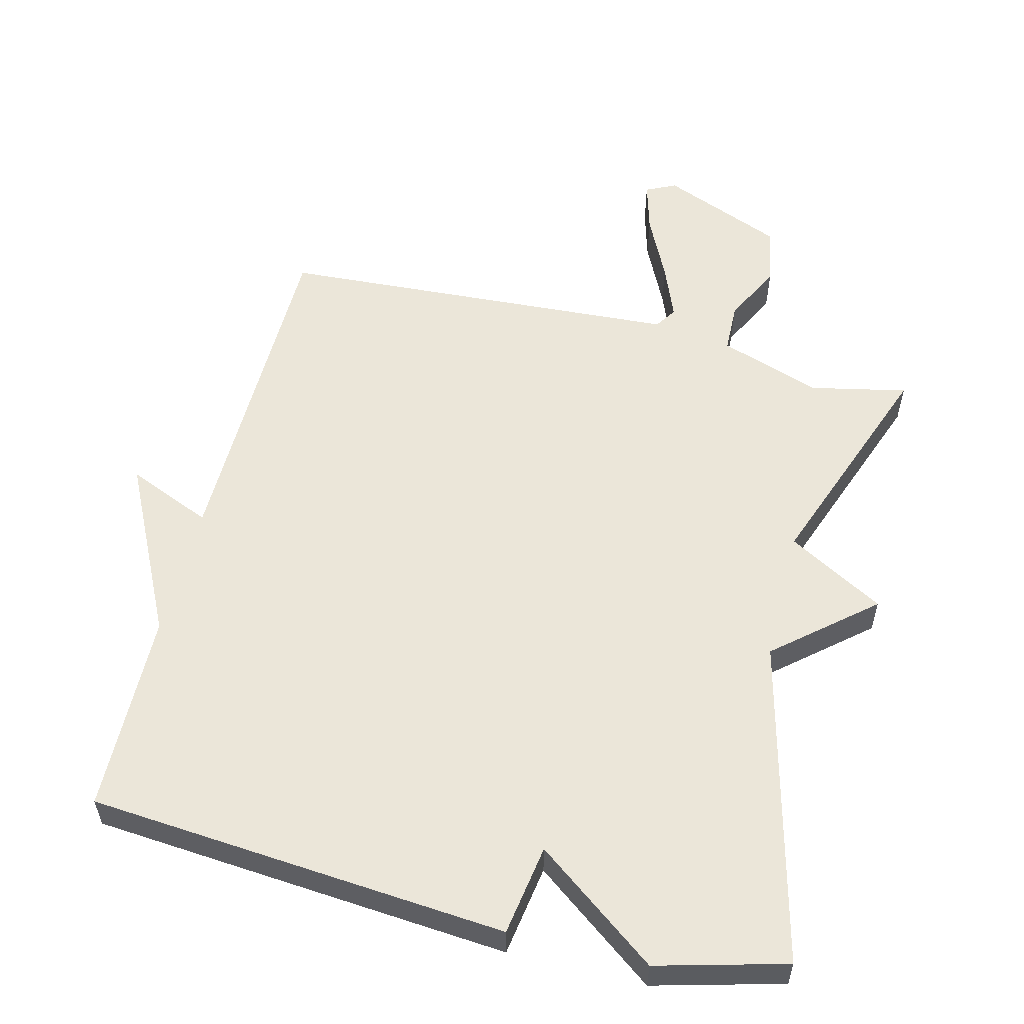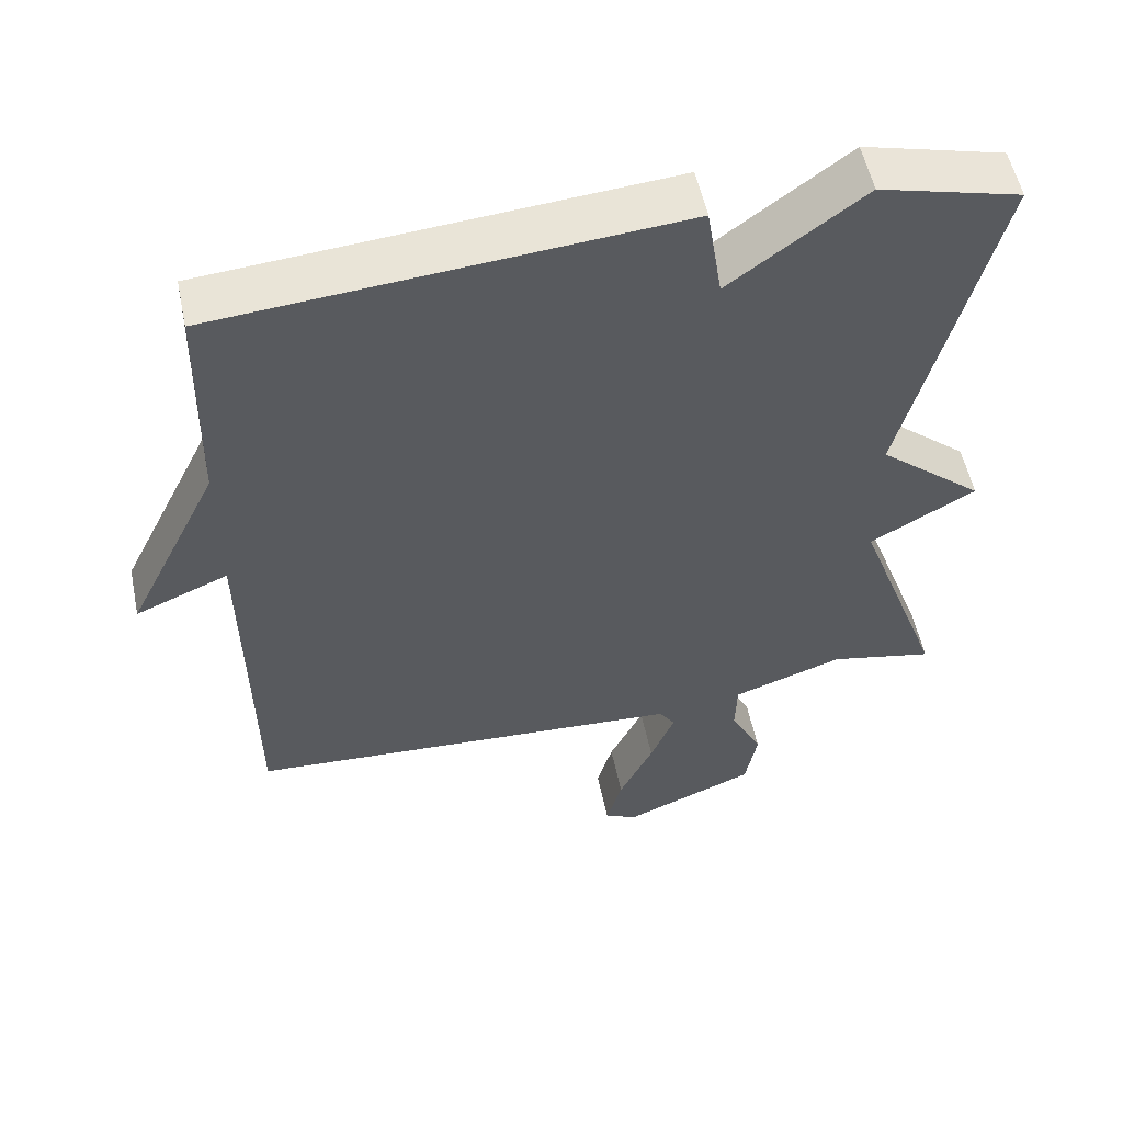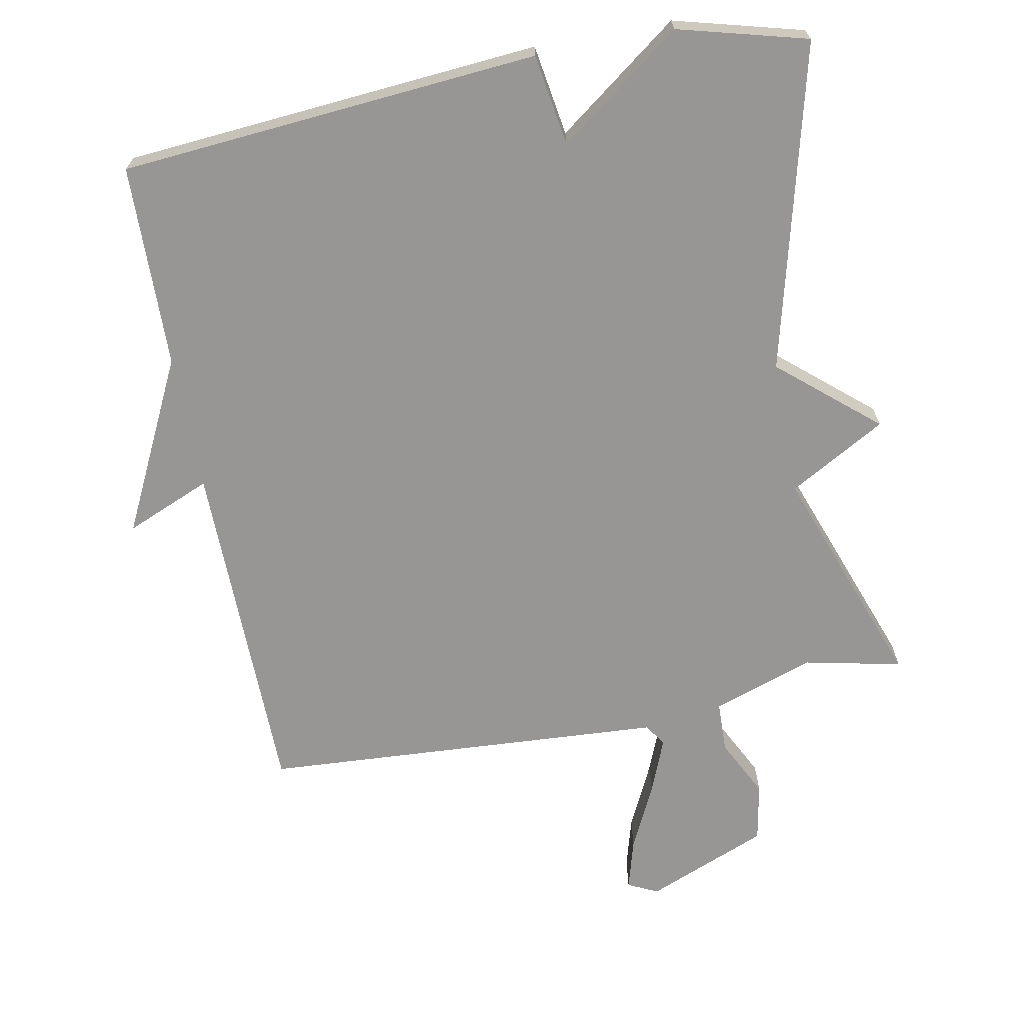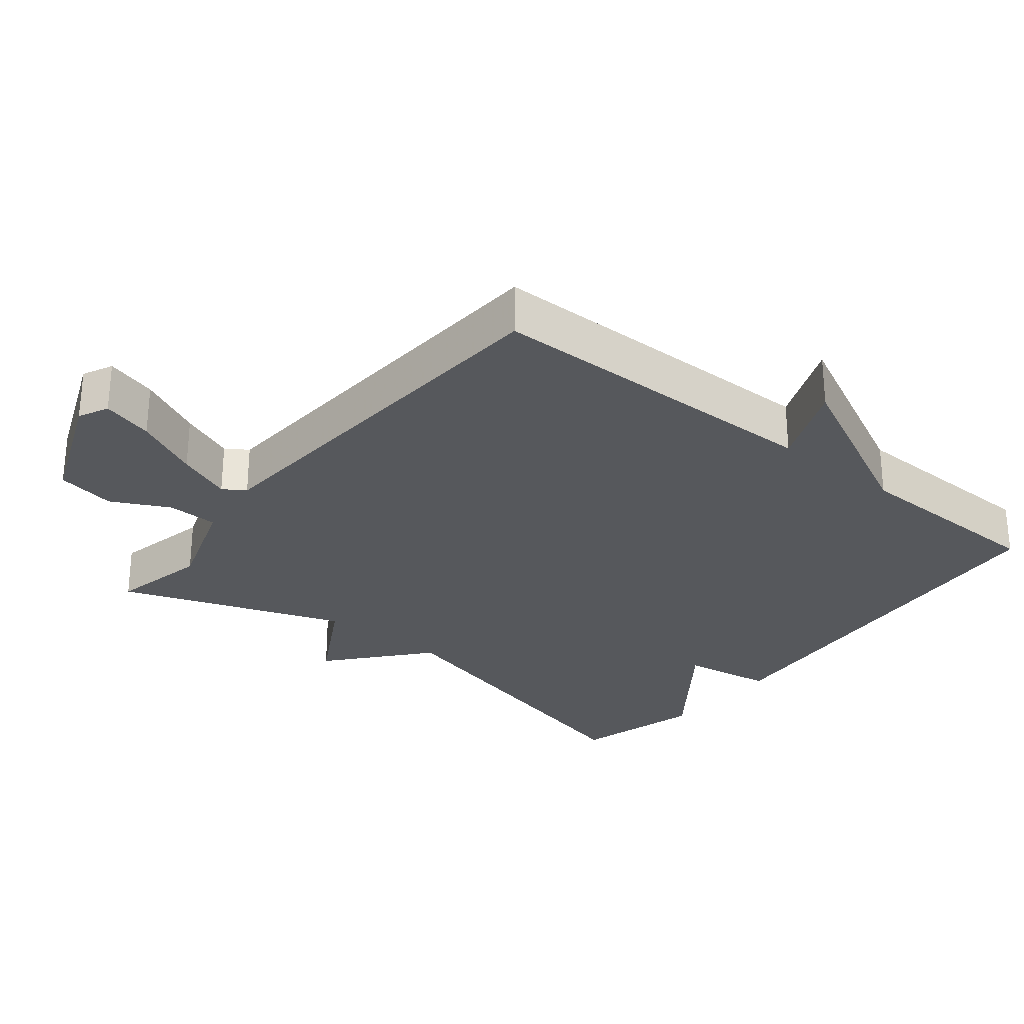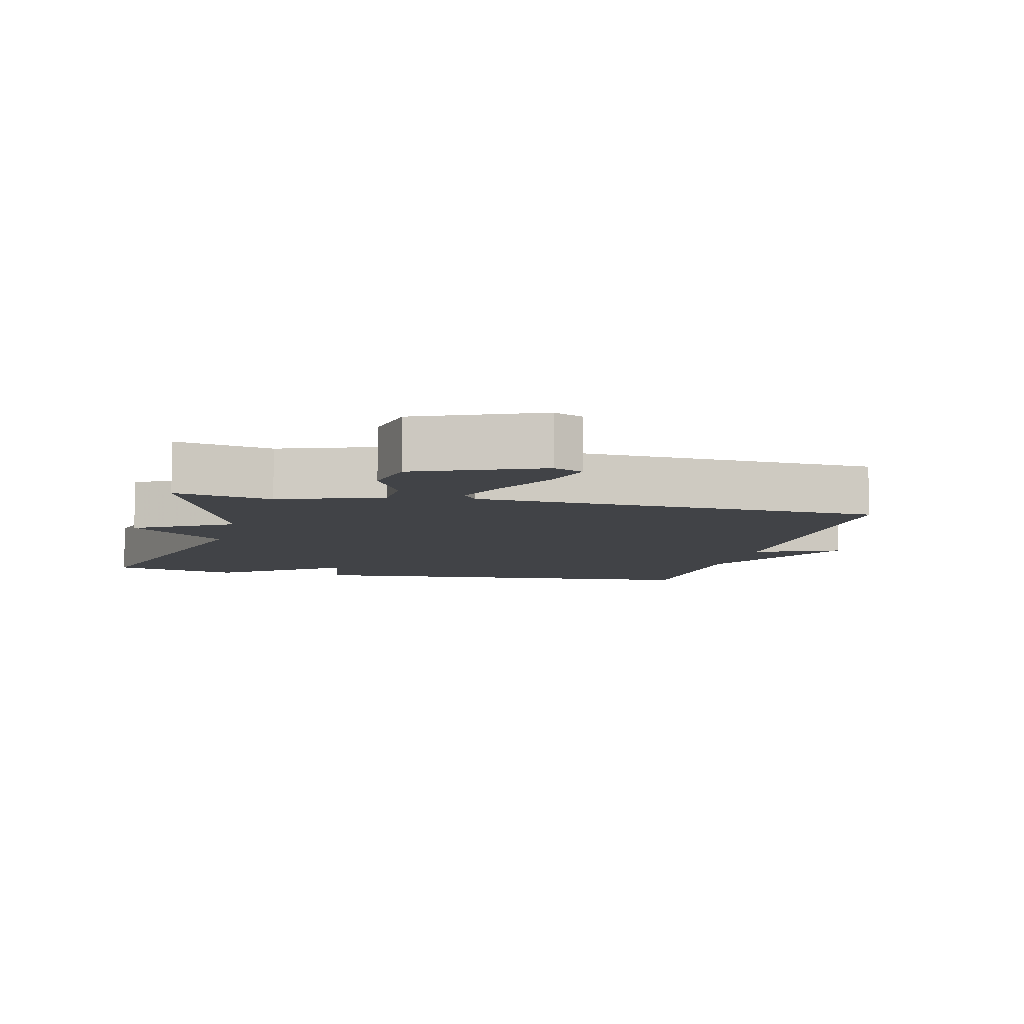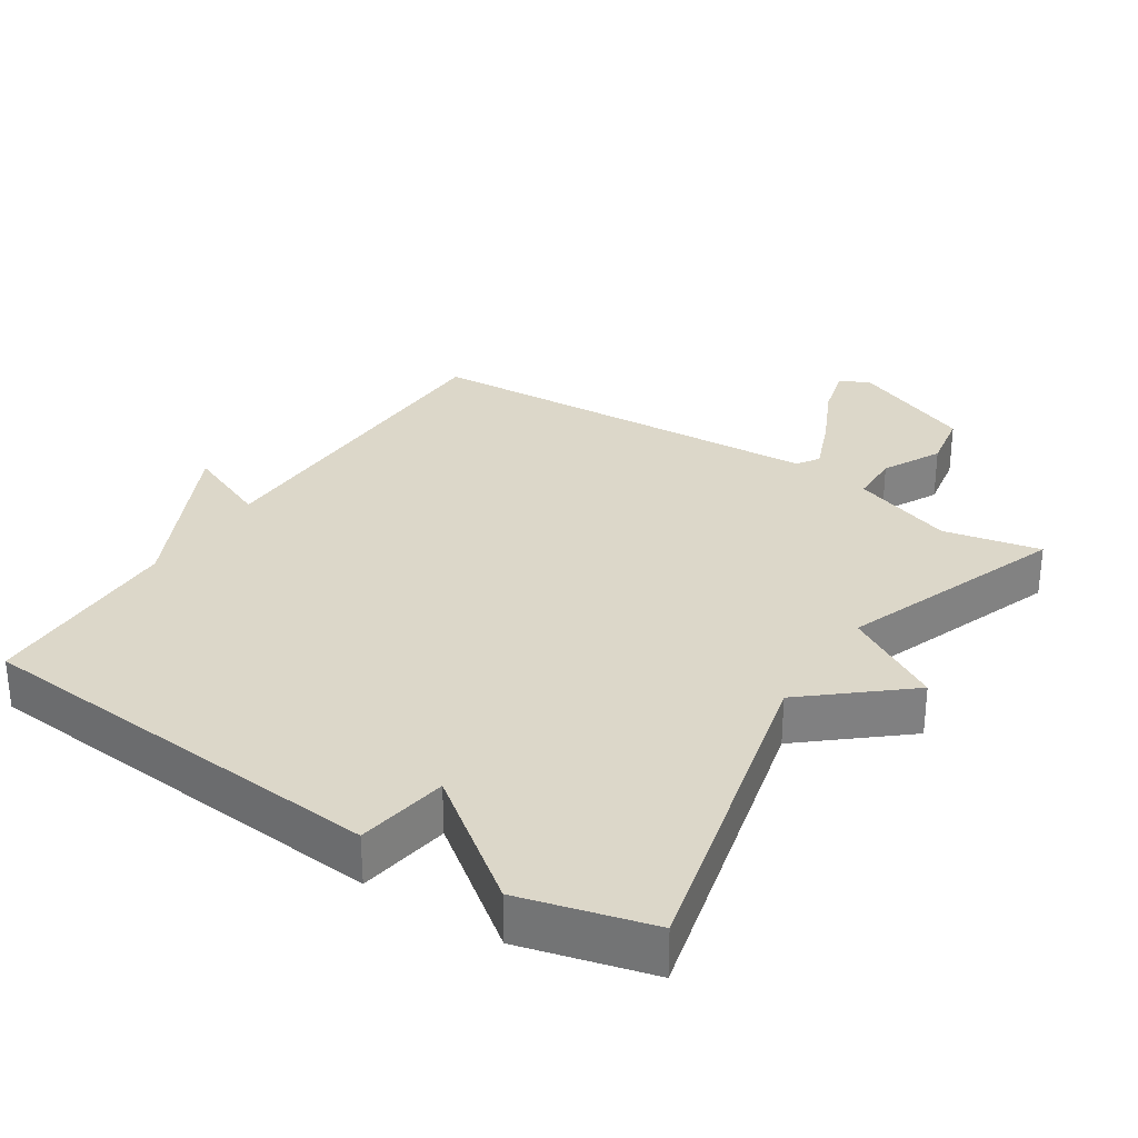
<metadata>
{"format":"obj","ext":"obj","renderer":"f3d","projection":"perspective","resolution":1024,"background":"white","views":[{"elev":56.0,"azim":14.1,"up":"+Y"},{"elev":54.9,"azim":-11.8,"up":"+Z"},{"elev":-67.9,"azim":10.8,"up":"+Y"},{"elev":-28.3,"azim":-128.9,"up":"+Y"},{"elev":-7.3,"azim":166.7,"up":"+Y"},{"elev":30.3,"azim":33.2,"up":"+Y"}]}
</metadata>
<code>
v 0.5 0.07 -0.5
v 0.359 0.07 -0.47
v 0.21 0.07 -0.521
v 0.208 0.07 -0.595
v 0.251 0.07 -0.68
v 0.235 0.07 -0.766
v 0.057 0.07 -0.839
v 0.013 0.07 -0.818
v 0.034 0.07 -0.743
v 0.08 0.07 -0.648
v 0.112 0.07 -0.568
v 0.091 0.07 -0.536
v -0.5 0.07 -0.5
v -0.506 0.07 0.004
v -0.63 0.07 -0.048
v -0.506 0.07 0.204
v -0.5 0.07 0.5
v 0.112 0.07 0.55
v 0.133 0.07 0.417
v 0.312 0.07 0.55
v 0.5 0.07 0.5
v 0.381 0.07 0.026
v 0.522 0.07 -0.094
v 0.381 0.07 -0.174
v 0.5 0 -0.5
v 0.359 0 -0.47
v 0.21 0 -0.521
v 0.208 0 -0.595
v 0.251 0 -0.68
v 0.235 0 -0.766
v 0.057 0 -0.839
v 0.013 0 -0.818
v 0.034 0 -0.743
v 0.08 0 -0.648
v 0.112 0 -0.568
v 0.091 0 -0.536
v -0.5 0 -0.5
v -0.506 0 0.004
v -0.63 0 -0.048
v -0.506 0 0.204
v -0.5 0 0.5
v 0.112 0 0.55
v 0.133 0 0.417
v 0.312 0 0.55
v 0.5 0 0.5
v 0.381 0 0.026
v 0.522 0 -0.094
v 0.381 0 -0.174
f 22 23 24
f 19 20 21 22
f 19 22 24
f 16 17 18 19
f 14 15 16 19
f 14 19 24
f 13 14 24
f 12 13 24
f 11 12 24
f 10 11 24
f 8 9 10
f 7 8 10
f 6 7 10
f 5 6 10
f 4 5 10
f 3 4 10
f 3 10 24
f 2 3 24
f 1 2 24
f 48 47 46
f 46 45 44 43
f 48 46 43
f 43 42 41 40
f 43 40 39 38
f 48 43 38
f 48 38 37
f 48 37 36
f 48 36 35
f 48 35 34
f 34 33 32
f 34 32 31
f 34 31 30
f 34 30 29
f 34 29 28
f 34 28 27
f 48 34 27
f 48 27 26
f 48 26 25
f 1 25 26 2
f 2 26 27 3
f 3 27 28 4
f 4 28 29 5
f 5 29 30 6
f 6 30 31 7
f 7 31 32 8
f 8 32 33 9
f 9 33 34 10
f 10 34 35 11
f 11 35 36 12
f 12 36 37 13
f 13 37 38 14
f 14 38 39 15
f 15 39 40 16
f 16 40 41 17
f 17 41 42 18
f 18 42 43 19
f 19 43 44 20
f 20 44 45 21
f 21 45 46 22
f 22 46 47 23
f 23 47 48 24
f 24 48 25 1

</code>
